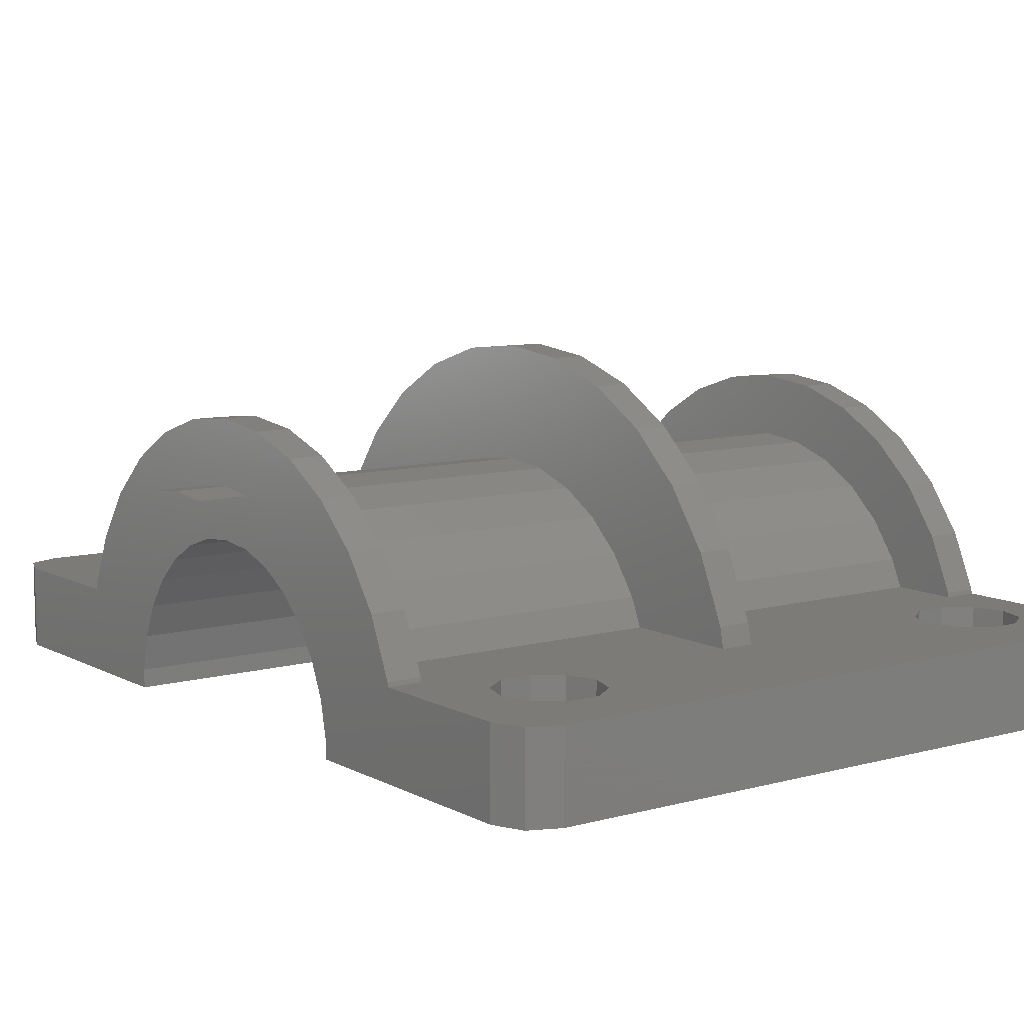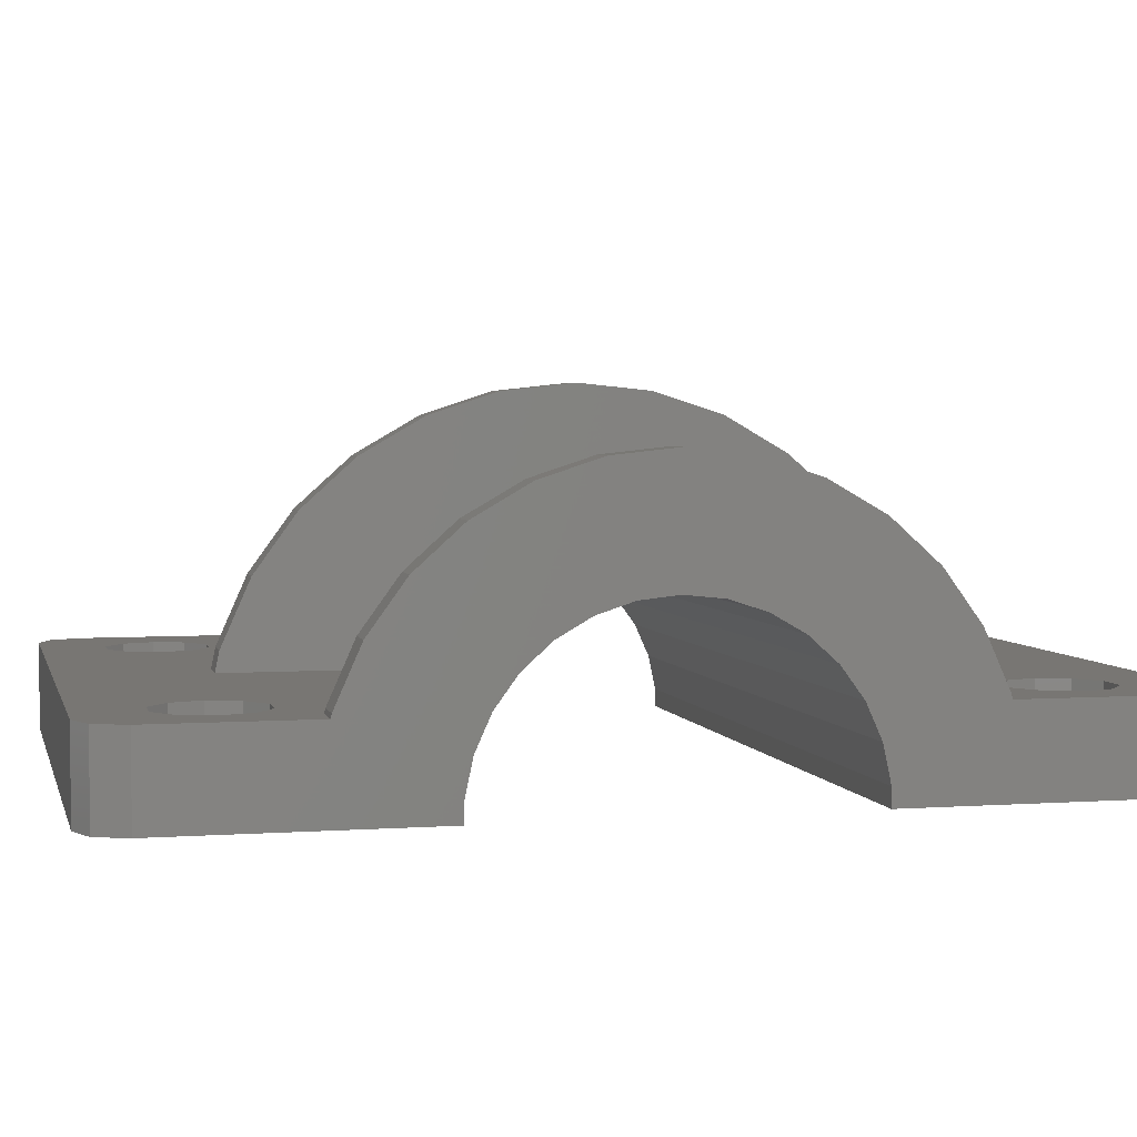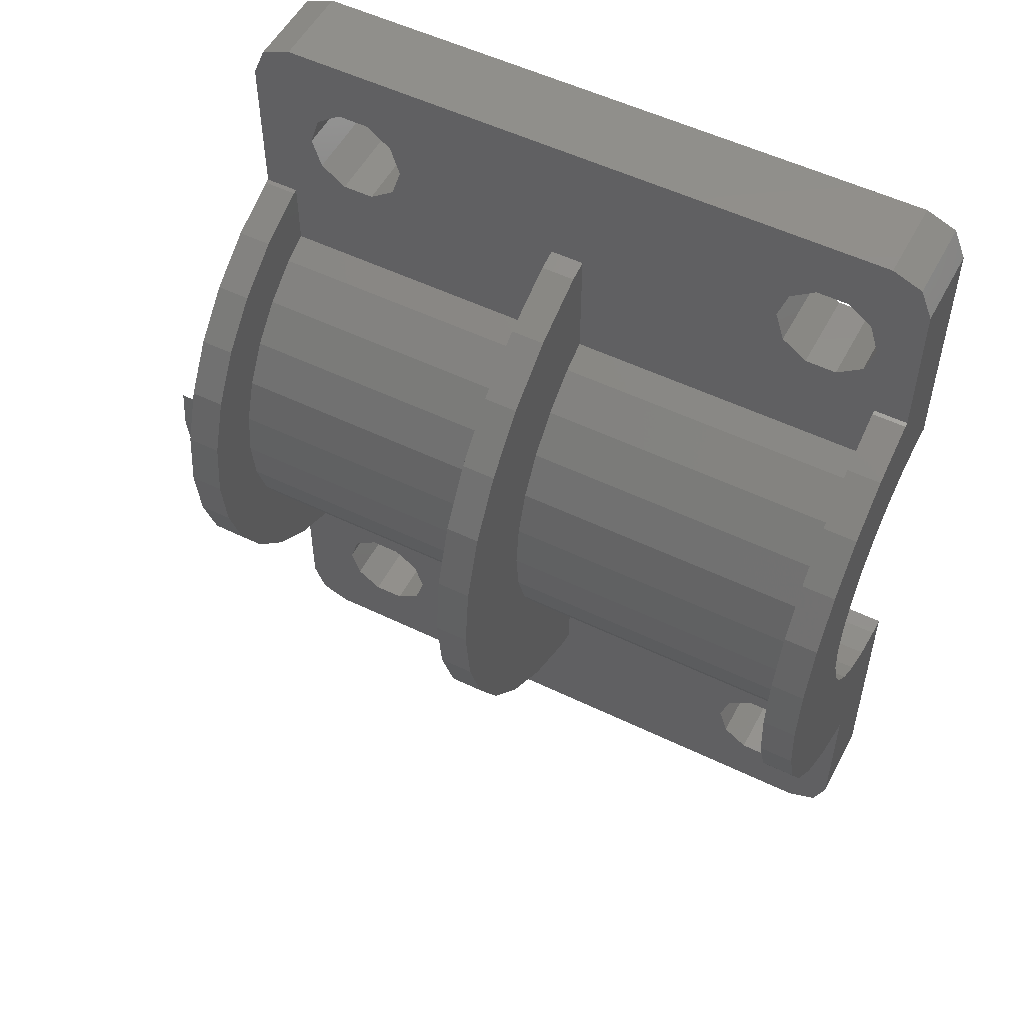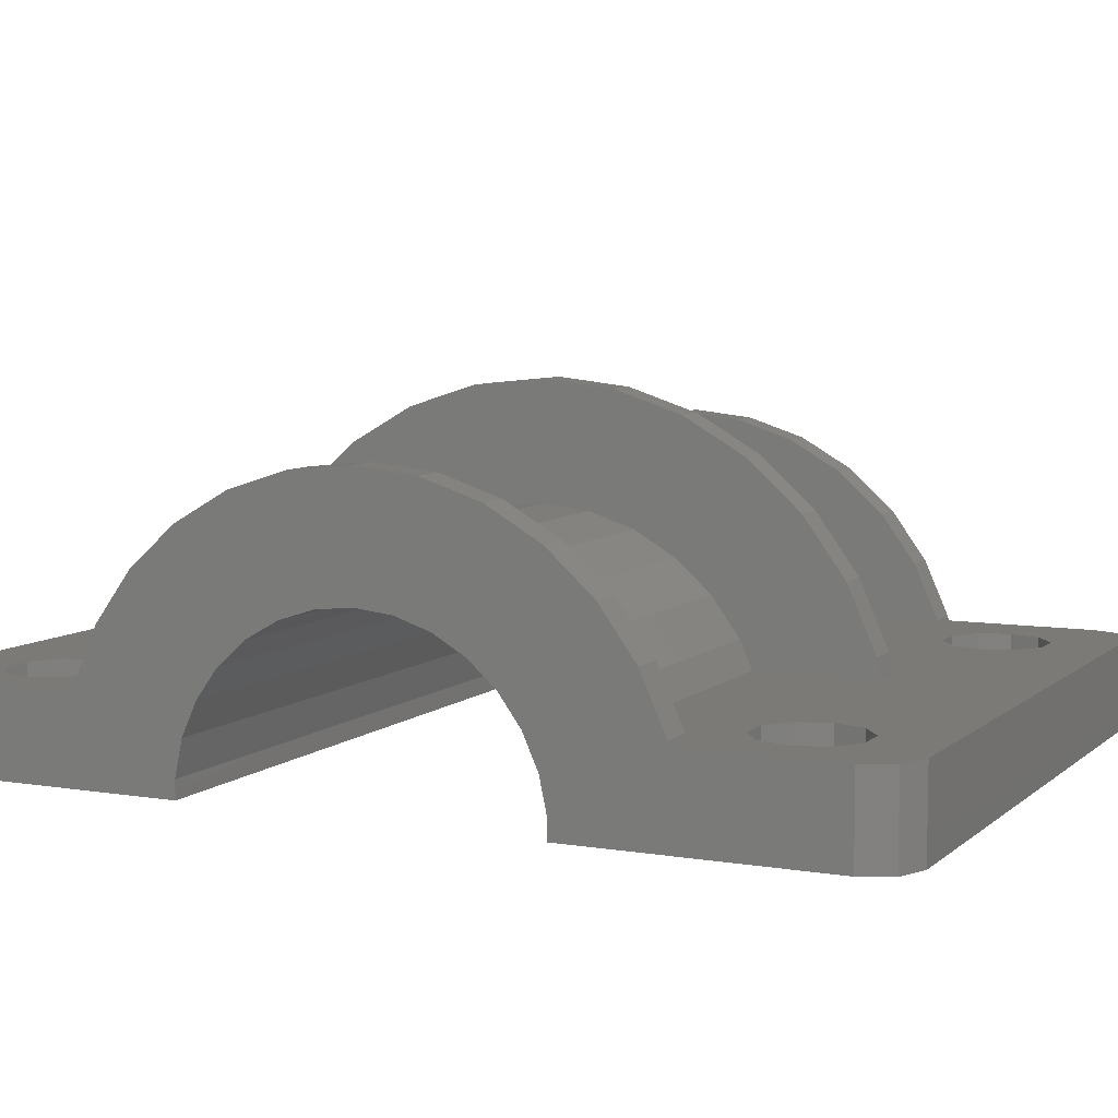
<metadata>
{"format":"stl","ext":"stl","renderer":"f3d","projection":"perspective","resolution":1024,"background":"white","views":[{"elev":9.0,"azim":-36.1,"up":"+Z"},{"elev":3.8,"azim":76.6,"up":"+Z"},{"elev":53.1,"azim":27.4,"up":"+Y"},{"elev":7.2,"azim":115.6,"up":"+Z"}]}
</metadata>
<code>
# stl→obj: 306 verts, 624 faces
v 2 -2.132e-14 20
v 2 -4.158 19.56
v 2 4.158 19.56
v 2 -8.135 18.27
v 2 -11.76 16.18
v 2 -14.86 13.38
v 2 -17.32 10
v 2 -19.02 6.18
v 2 -19.27 5
v 2 -11.47 6.625
v 2 -12.2 5
v 2 -9.847 8.866
v 2 -7.788 10.72
v 2 -2.755 12.96
v 2 -5.389 12.1
v 2 -1.51e-14 13.25
v 2 2.755 12.96
v 2 5.389 12.1
v 2 7.788 10.72
v 2 9.847 8.866
v 2 11.47 6.625
v 2 12.2 5
v 2 19.27 5
v 2 19.02 6.18
v 2 17.32 10
v 2 14.86 13.38
v 2 11.76 16.18
v 2 8.135 18.27
v -7.994e-15 -2.132e-14 20
v -7.105e-15 -4.158 19.56
v -7.994e-15 4.158 19.56
v -8.882e-15 8.135 18.27
v -7.994e-15 11.76 16.18
v -7.105e-15 14.86 13.38
v -6.217e-15 17.32 10
v -5.329e-15 19.02 6.18
v -4.441e-15 19.27 5
v 20 21 5
v 20 22.5 5
v 19.43 22.76 5
v -17 22.5 5
v -17 25 5
v -19.5 25 5
v -19.5 16.22 5
v 14.57 22.76 5
v 14 21 5
v -17.5 16.22 5
v -10 21 5
v -10.57 22.76 5
v -10.57 19.24 5
v -12.07 18.15 5
v 16.07 23.85 5
v -14.5 25 5
v 17.93 18.15 5
v 20.5 12.2 5
v -17.5 12.2 5
v -3.553e-15 12.2 5
v -17 27.5 5
v -15.23 26.77 5
v 22.5 16.22 5
v 22.5 25 5
v 21.77 23.23 5
v 20 27.5 5
v 17.93 23.85 5
v 14.57 19.24 5
v 16.07 18.15 5
v 19.43 19.24 5
v -12.07 23.85 5
v -13.93 23.85 5
v -15.23 23.23 5
v -15.43 22.76 5
v -16 21 5
v -15.43 19.24 5
v -13.93 18.15 5
v 20.5 16.22 5
v 20.5 11.47 6.625
v 20.5 9.847 8.866
v 20.5 7.788 10.72
v 20.5 5.389 12.1
v 20.5 2.755 12.96
v 20.5 -1.243e-14 13.25
v 20.5 -2.755 12.96
v 20.5 -5.389 12.1
v 20.5 -7.788 10.72
v 20.5 -9.847 8.866
v 20.5 -11.47 6.625
v 20.5 -12.2 5
v 20.5 -16.22 5
v -10.57 -19.24 5
v 8.882e-16 -19.27 5
v -12.07 -18.15 5
v 0 -12.2 5
v -17.5 -12.2 5
v -17.5 -16.22 5
v -19.5 -16.22 5
v -17 -22.5 5
v -19.5 -25 5
v -14.5 -25 5
v -13.93 -23.85 5
v -15.23 -23.23 5
v -16 -21 5
v -15.43 -22.76 5
v -12.07 -23.85 5
v 21.77 -23.23 5
v 20 -22.5 5
v -15.23 -26.77 5
v -17 -27.5 5
v 17.93 -23.85 5
v 20 -27.5 5
v 19.43 -22.76 5
v 20 -21 5
v -17 -25 5
v -10.57 -22.76 5
v 16.07 -18.15 5
v 17.93 -18.15 5
v 19.43 -19.24 5
v 14.57 -22.76 5
v 16.07 -23.85 5
v 14 -21 5
v 14.57 -19.24 5
v -13.93 -18.15 5
v -10 -21 5
v -15.43 -19.24 5
v 22.5 -25 5
v 22.5 -16.22 5
v 8.882e-16 -19.02 6.18
v -8.882e-16 -17.32 10
v -2.665e-15 -14.86 13.38
v -4.441e-15 -11.76 16.18
v -6.217e-15 -8.135 18.27
v -5.329e-15 7.788 10.72
v -4.441e-15 11.47 6.625
v -4.441e-15 9.847 8.866
v -5.329e-15 -1.51e-14 13.25
v -5.329e-15 2.755 12.96
v -4.441e-15 -2.755 12.96
v -3.553e-15 -5.389 12.1
v -2.665e-15 -7.788 10.72
v -1.776e-15 -9.847 8.866
v -8.882e-16 -11.47 6.625
v -5.329e-15 5.389 12.1
v 21.77 26.77 5
v 21.77 26.77 6.75e-14
v 22.5 25 6.661e-14
v 22.5 10.83 13
v 22.5 -10.83 13
v 22.5 12.63 11.38
v 22.5 -12.63 11.38
v 22.5 -2.131 10.03
v 22.5 -14.72 8.5
v 22.5 -6.025 8.292
v 22.5 -16.17 5.253
v 22.5 -25 1.865e-14
v 22.5 -7.617 6.859
v 22.5 -10.19 1.071
v 22.5 -10.19 3.286e-14
v 22.5 -9.748 3.167
v 22.5 -8.877 5.125
v 22.5 -4.169 9.364
v 22.5 -7.994e-15 10.25
v 22.5 2.131 10.03
v 22.5 4.169 9.364
v 22.5 6.025 8.292
v 22.5 7.617 6.859
v 22.5 8.877 5.125
v 22.5 9.748 3.167
v 22.5 10.19 1.071
v 22.5 10.19 5.24e-14
v 22.5 16.17 5.253
v 22.5 14.72 8.5
v 20.5 16.17 5.253
v 20.5 -3.534 16.63
v 20.5 -1.599e-14 17
v 20.5 3.534 16.63
v 20.5 9.992 13.75
v 20.5 6.915 15.53
v 20.5 12.63 11.38
v 20.5 14.72 8.5
v 20.5 -16.17 5.253
v 20.5 -14.72 8.5
v 20.5 -12.63 11.38
v 20.5 -9.992 13.75
v 20.5 -6.915 15.53
v -17.5 11.47 6.625
v -17.5 -2.132e-14 17
v -17.5 -3.534 16.63
v -17.5 3.534 16.63
v -17.5 -6.915 15.53
v -17.5 -9.992 13.75
v -17.5 -12.63 11.38
v -17.5 -14.72 8.5
v -17.5 -7.788 10.72
v -17.5 -16.17 5.253
v -17.5 -9.847 8.866
v -17.5 -11.47 6.625
v -17.5 -5.389 12.1
v -17.5 -2.755 12.96
v -17.5 -1.776e-14 13.25
v -17.5 2.755 12.96
v -17.5 5.389 12.1
v -17.5 7.788 10.72
v -17.5 9.847 8.866
v -17.5 16.17 5.253
v -17.5 14.72 8.5
v -17.5 12.63 11.38
v -17.5 9.992 13.75
v -17.5 6.915 15.53
v -19.5 16.17 5.253
v -19.5 2.379 13
v -19.5 10.83 13
v -19.5 12.63 11.38
v -19.5 14.72 8.5
v -19.5 7.617 6.859
v -19.5 25 4.885e-14
v -19.5 10.19 3.464e-14
v -19.5 10.19 1.071
v -19.5 9.748 3.167
v -19.5 8.877 5.125
v -19.5 2.131 10.03
v -19.5 4.169 9.364
v -19.5 -1.421e-14 10.25
v -19.5 -2.131 10.03
v -19.5 -4.169 9.364
v -19.5 -25 8.882e-16
v -19.5 -6.025 8.292
v -19.5 -7.617 6.859
v -19.5 -8.877 5.125
v -19.5 -9.748 3.167
v -19.5 -10.19 1.071
v -19.5 -10.19 1.51e-14
v -19.5 -16.17 5.253
v -19.5 -14.72 8.5
v -19.5 -12.63 11.38
v -19.5 -2.379 13
v -19.5 -10.83 13
v -19.5 6.025 8.292
v -18.77 26.77 5
v -17 27.5 5.24e-14
v 20 27.5 6.75e-14
v 14.57 22.76 6.128e-14
v 16.07 23.85 6.217e-14
v 17.93 23.85 6.306e-14
v 14 21 5.862e-14
v 14.57 19.24 5.773e-14
v 16.07 18.15 5.684e-14
v 17.93 18.15 5.773e-14
v 19.43 19.24 5.951e-14
v 20 21 6.128e-14
v 19.43 22.76 6.306e-14
v -15.43 22.76 4.796e-14
v -13.93 23.85 4.974e-14
v -12.07 23.85 5.063e-14
v -16 21 4.619e-14
v -15.43 19.24 4.441e-14
v -13.93 18.15 4.441e-14
v -12.07 18.15 4.53e-14
v -10.57 19.24 4.707e-14
v -10 21 4.885e-14
v -10.57 22.76 5.063e-14
v 21.77 -26.77 5
v 21.77 -26.77 1.688e-14
v 20 -27.5 1.51e-14
v -17 -27.5 0
v -18.77 -26.77 5
v 14.57 -19.24 2.132e-14
v 16.07 -18.15 2.22e-14
v 17.93 -18.15 2.309e-14
v 14 -21 1.865e-14
v 14.57 -22.76 1.776e-14
v 16.07 -23.85 1.688e-14
v 17.93 -23.85 1.776e-14
v 19.43 -22.76 1.954e-14
v 20 -21 2.132e-14
v 19.43 -19.24 2.309e-14
v -15.43 -19.24 7.994e-15
v -13.93 -18.15 9.77e-15
v -12.07 -18.15 1.066e-14
v -16 -21 6.217e-15
v -15.43 -22.76 4.441e-15
v -13.93 -23.85 4.441e-15
v -12.07 -23.85 5.329e-15
v -10.57 -22.76 7.105e-15
v -10 -21 8.882e-15
v -10.57 -19.24 1.066e-14
v 20 25 6.573e-14
v 22.5 9.992 13.75
v -18.77 26.77 5.063e-14
v -18.77 -26.77 0
v 20 -25 1.776e-14
v 22.5 -9.992 13.75
v 22.5 -1.51e-14 17
v 22.5 -3.534 16.63
v 22.5 3.534 16.63
v 22.5 -6.915 15.53
v 22.5 6.915 15.53
v -19.5 -2.132e-14 17
v -19.5 3.534 16.63
v -19.5 6.915 15.53
v -19.5 9.992 13.75
v -19.5 -9.992 13.75
v -19.5 -6.915 15.53
v -19.5 -3.534 16.63
v -22.5 -2.379 13
v -22.5 2.379 13
v -19.5 -1.776e-14 13.25
v -22.5 -1.865e-14 13.25
f 1 2 3
f 3 2 4
f 3 4 5
f 3 5 6
f 3 6 7
f 3 7 8
f 3 8 9
f 10 9 11
f 12 9 10
f 13 9 12
f 3 9 13
f 14 3 15
f 3 14 16
f 16 17 3
f 17 18 3
f 18 19 3
f 19 20 3
f 20 21 3
f 21 22 23
f 21 23 3
f 3 23 24
f 3 24 25
f 3 25 26
f 3 26 27
f 3 27 28
f 15 3 13
f 1 29 2
f 2 29 30
f 1 3 29
f 29 3 31
f 3 28 31
f 31 28 32
f 28 27 32
f 32 27 33
f 27 26 33
f 33 26 34
f 34 26 25
f 35 34 25
f 35 25 24
f 36 35 24
f 36 24 23
f 37 36 23
f 38 39 40
f 41 42 43
f 41 43 44
f 45 23 46
f 37 44 47
f 48 45 49
f 45 37 23
f 45 50 51
f 22 46 23
f 52 53 45
f 54 22 55
f 37 47 56
f 37 56 57
f 52 58 59
f 60 61 62
f 52 59 53
f 63 58 52
f 63 52 64
f 63 64 39
f 64 40 39
f 46 22 65
f 39 38 55
f 65 22 66
f 38 67 55
f 67 54 55
f 66 22 54
f 45 51 44
f 49 45 68
f 69 70 71
f 53 70 69
f 53 69 68
f 53 68 45
f 71 41 72
f 73 44 74
f 41 44 73
f 41 73 72
f 70 41 71
f 39 55 75
f 39 75 60
f 39 60 62
f 45 44 37
f 74 44 51
f 45 48 50
f 21 76 55
f 22 21 55
f 20 77 76
f 21 20 76
f 78 77 19
f 19 77 20
f 79 78 18
f 18 78 19
f 80 79 17
f 17 79 18
f 81 80 16
f 16 80 17
f 81 16 82
f 82 16 14
f 82 14 83
f 83 14 15
f 83 15 84
f 84 15 13
f 84 13 85
f 85 13 12
f 85 12 86
f 86 12 10
f 86 10 87
f 87 10 11
f 87 11 88
f 88 11 9
f 89 90 91
f 90 92 93
f 90 93 94
f 90 94 95
f 96 95 97
f 98 99 100
f 101 95 96
f 102 100 99
f 102 96 100
f 98 103 99
f 104 88 105
f 88 98 106
f 106 107 88
f 108 107 109
f 110 105 111
f 96 97 112
f 113 9 90
f 103 88 113
f 88 107 114
f 88 114 115
f 88 115 116
f 88 116 111
f 88 111 105
f 117 107 118
f 105 110 109
f 118 107 108
f 110 108 109
f 119 107 117
f 101 96 102
f 120 107 119
f 114 107 120
f 91 95 121
f 90 95 91
f 113 90 122
f 90 89 122
f 9 113 88
f 88 103 98
f 123 95 101
f 121 95 123
f 88 104 124
f 88 124 125
f 8 126 9
f 9 126 90
f 7 127 8
f 8 127 126
f 6 128 7
f 7 128 127
f 5 129 6
f 6 129 128
f 4 130 5
f 5 130 129
f 2 30 4
f 4 30 130
f 30 29 31
f 33 30 32
f 32 30 31
f 34 30 33
f 35 30 34
f 36 30 35
f 37 30 36
f 131 30 37
f 57 132 37
f 132 133 37
f 133 131 37
f 134 30 135
f 136 30 134
f 137 30 136
f 138 30 137
f 139 30 138
f 140 30 139
f 90 30 140
f 90 140 92
f 126 30 90
f 127 30 126
f 128 30 127
f 129 30 128
f 130 30 129
f 131 141 30
f 141 135 30
f 142 63 61
f 61 63 39
f 61 39 62
f 142 61 143
f 143 61 144
f 145 146 147
f 147 146 148
f 149 148 150
f 151 150 152
f 125 124 153
f 151 152 125
f 151 125 154
f 155 153 156
f 157 153 155
f 125 153 158
f 125 158 154
f 159 150 151
f 149 150 159
f 160 148 149
f 161 147 160
f 147 148 160
f 162 147 161
f 163 147 162
f 164 147 163
f 60 144 61
f 147 164 165
f 165 166 147
f 166 167 147
f 167 168 147
f 60 168 144
f 147 168 60
f 147 60 169
f 147 169 170
f 158 153 157
f 171 169 60
f 75 171 60
f 172 173 174
f 175 172 176
f 176 172 174
f 177 172 175
f 178 172 177
f 79 172 178
f 79 80 172
f 55 76 75
f 75 77 171
f 171 78 178
f 78 79 178
f 80 81 172
f 77 78 171
f 82 172 81
f 83 172 82
f 84 172 83
f 85 172 84
f 88 172 85
f 88 85 86
f 88 86 87
f 179 172 88
f 180 172 179
f 181 172 180
f 182 172 181
f 183 172 182
f 76 77 75
f 184 132 57
f 56 184 57
f 185 186 187
f 187 186 188
f 187 188 189
f 187 189 190
f 187 190 191
f 192 191 193
f 194 193 94
f 195 94 93
f 192 193 194
f 196 191 192
f 197 187 196
f 187 191 196
f 198 187 197
f 187 198 199
f 199 200 187
f 200 201 187
f 201 202 187
f 202 47 187
f 184 56 47
f 184 47 202
f 187 47 203
f 187 203 204
f 187 204 205
f 187 205 206
f 187 206 207
f 194 94 195
f 208 203 47
f 44 208 47
f 209 210 211
f 208 209 212
f 212 209 211
f 44 209 208
f 213 209 44
f 214 44 43
f 215 44 214
f 215 216 44
f 216 217 44
f 217 218 44
f 218 213 44
f 219 209 220
f 221 209 219
f 222 209 221
f 223 209 222
f 224 209 223
f 224 223 225
f 224 225 226
f 224 226 227
f 224 227 228
f 224 228 229
f 224 229 230
f 95 209 224
f 231 232 209
f 97 95 224
f 231 209 95
f 233 209 232
f 234 209 233
f 235 234 233
f 213 236 209
f 236 220 209
f 59 58 53
f 53 58 237
f 53 237 43
f 53 43 42
f 42 41 53
f 53 41 70
f 58 63 238
f 238 63 239
f 63 142 143
f 239 63 143
f 240 241 45
f 45 241 52
f 241 242 52
f 52 242 64
f 243 240 46
f 46 240 45
f 244 243 65
f 65 243 46
f 66 245 244
f 65 66 244
f 246 245 66
f 54 246 66
f 247 246 54
f 67 247 54
f 248 247 67
f 38 248 67
f 249 248 38
f 40 249 38
f 249 40 242
f 242 40 64
f 250 251 71
f 71 251 69
f 251 252 69
f 69 252 68
f 253 250 72
f 72 250 71
f 254 253 73
f 73 253 72
f 74 255 254
f 73 74 254
f 256 255 74
f 51 256 74
f 257 256 51
f 50 257 51
f 258 257 50
f 48 258 50
f 259 258 48
f 49 259 48
f 259 49 252
f 252 49 68
f 152 179 125
f 125 179 88
f 124 260 261
f 124 261 153
f 104 105 124
f 124 105 109
f 124 109 260
f 260 109 261
f 262 261 109
f 262 109 107
f 262 107 263
f 100 96 98
f 98 96 112
f 112 97 98
f 98 97 264
f 98 264 107
f 98 107 106
f 193 231 94
f 94 231 95
f 140 195 92
f 92 195 93
f 265 266 120
f 120 266 114
f 266 267 114
f 114 267 115
f 268 265 119
f 119 265 120
f 269 268 117
f 117 268 119
f 118 270 269
f 117 118 269
f 271 270 118
f 108 271 118
f 272 271 108
f 110 272 108
f 273 272 110
f 111 273 110
f 274 273 111
f 116 274 111
f 274 116 267
f 267 116 115
f 275 276 123
f 123 276 121
f 276 277 121
f 121 277 91
f 278 275 101
f 101 275 123
f 279 278 102
f 102 278 101
f 99 280 279
f 102 99 279
f 281 280 99
f 103 281 99
f 282 281 103
f 113 282 103
f 283 282 113
f 122 283 113
f 284 283 122
f 89 284 122
f 284 89 277
f 277 89 91
f 139 194 140
f 140 194 195
f 138 192 139
f 139 192 194
f 137 196 138
f 138 196 192
f 136 197 137
f 137 197 196
f 134 198 136
f 136 198 197
f 134 135 198
f 198 135 199
f 135 141 199
f 199 141 200
f 141 131 200
f 200 131 201
f 131 133 201
f 201 133 202
f 202 133 132
f 184 202 132
f 239 143 144
f 285 239 144
f 286 145 175
f 175 145 147
f 175 147 177
f 177 147 170
f 178 177 170
f 178 170 169
f 171 178 169
f 238 239 285
f 242 238 285
f 144 168 285
f 253 215 238
f 215 214 238
f 214 287 238
f 249 242 285
f 241 238 242
f 240 238 241
f 243 238 240
f 246 247 168
f 244 238 243
f 168 238 244
f 253 254 215
f 168 244 245
f 247 248 168
f 168 248 285
f 248 249 285
f 168 252 238
f 252 251 238
f 251 250 238
f 254 255 215
f 250 253 238
f 168 215 255
f 168 255 256
f 168 256 257
f 168 257 258
f 168 259 252
f 168 258 259
f 245 246 168
f 215 168 216
f 216 168 167
f 216 167 217
f 217 167 166
f 217 166 218
f 218 166 165
f 218 165 213
f 213 165 164
f 236 213 164
f 163 236 164
f 220 236 163
f 162 220 163
f 219 220 162
f 161 219 162
f 221 219 161
f 160 221 161
f 149 222 221
f 160 149 221
f 159 223 222
f 149 159 222
f 151 225 223
f 159 151 223
f 154 226 225
f 151 154 225
f 158 227 226
f 154 158 226
f 157 228 227
f 158 157 227
f 155 229 228
f 157 155 228
f 156 230 229
f 155 156 229
f 273 156 153
f 277 230 262
f 288 230 263
f 224 230 288
f 230 156 267
f 278 279 263
f 230 267 266
f 230 266 265
f 269 270 230
f 230 265 268
f 270 271 289
f 262 270 289
f 262 230 270
f 289 271 153
f 274 156 273
f 267 156 274
f 284 277 262
f 276 230 277
f 275 230 276
f 279 280 263
f 278 230 275
f 263 230 278
f 263 280 262
f 280 281 262
f 281 282 262
f 282 283 262
f 283 284 262
f 272 273 153
f 268 269 230
f 271 272 153
f 289 153 261
f 262 289 261
f 150 180 152
f 152 180 179
f 148 181 150
f 150 181 180
f 290 182 146
f 146 182 181
f 146 181 148
f 291 292 293
f 293 292 294
f 293 294 290
f 293 290 146
f 293 146 145
f 293 145 286
f 293 286 295
f 291 173 292
f 292 173 172
f 292 172 294
f 294 172 183
f 294 183 290
f 290 183 182
f 295 286 176
f 176 286 175
f 293 295 174
f 174 295 176
f 291 293 173
f 173 293 174
f 185 187 296
f 296 187 297
f 187 207 297
f 297 207 298
f 207 206 298
f 298 206 299
f 206 205 299
f 210 205 211
f 299 205 210
f 211 205 204
f 212 211 204
f 212 204 203
f 208 212 203
f 191 232 193
f 193 232 231
f 190 233 191
f 191 233 232
f 189 300 190
f 190 300 235
f 190 235 233
f 188 301 189
f 189 301 300
f 186 302 188
f 188 302 301
f 185 296 186
f 186 296 302
f 234 303 304
f 209 234 304
f 302 296 297
f 299 302 298
f 298 302 297
f 210 302 299
f 209 302 210
f 305 302 209
f 234 302 305
f 235 302 234
f 300 302 235
f 301 302 300
f 305 209 306
f 306 209 304
f 305 306 234
f 234 306 303
f 264 97 224
f 288 264 224
f 43 237 287
f 214 43 287
f 237 58 238
f 287 237 238
f 107 264 263
f 263 264 288
f 303 306 304

</code>
